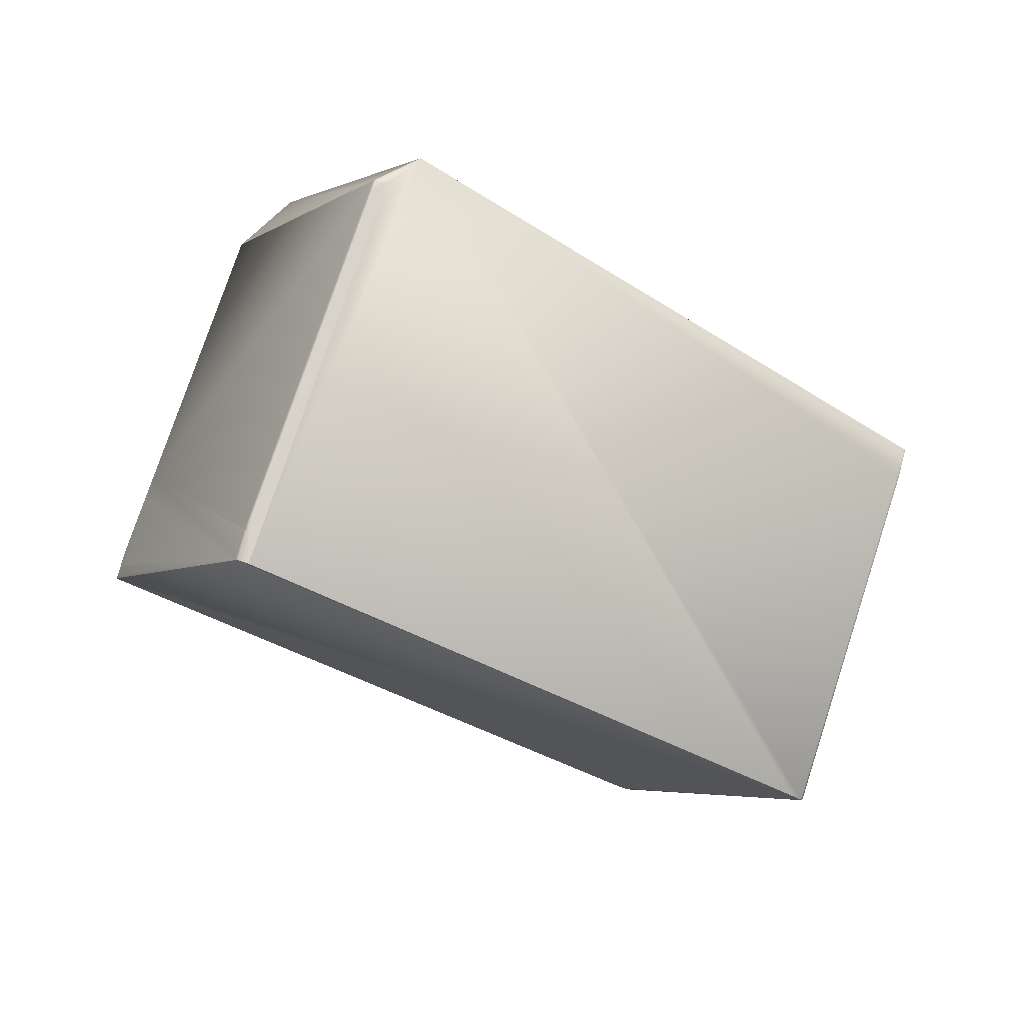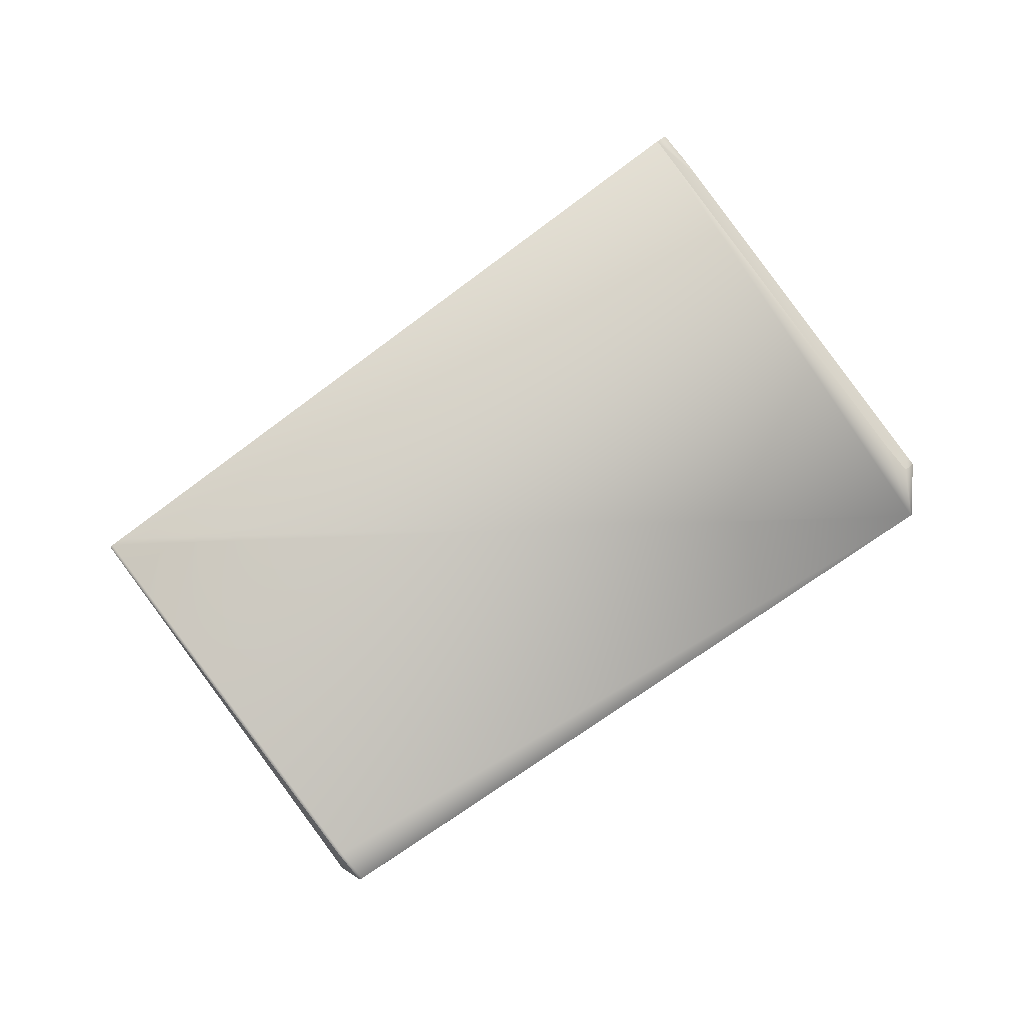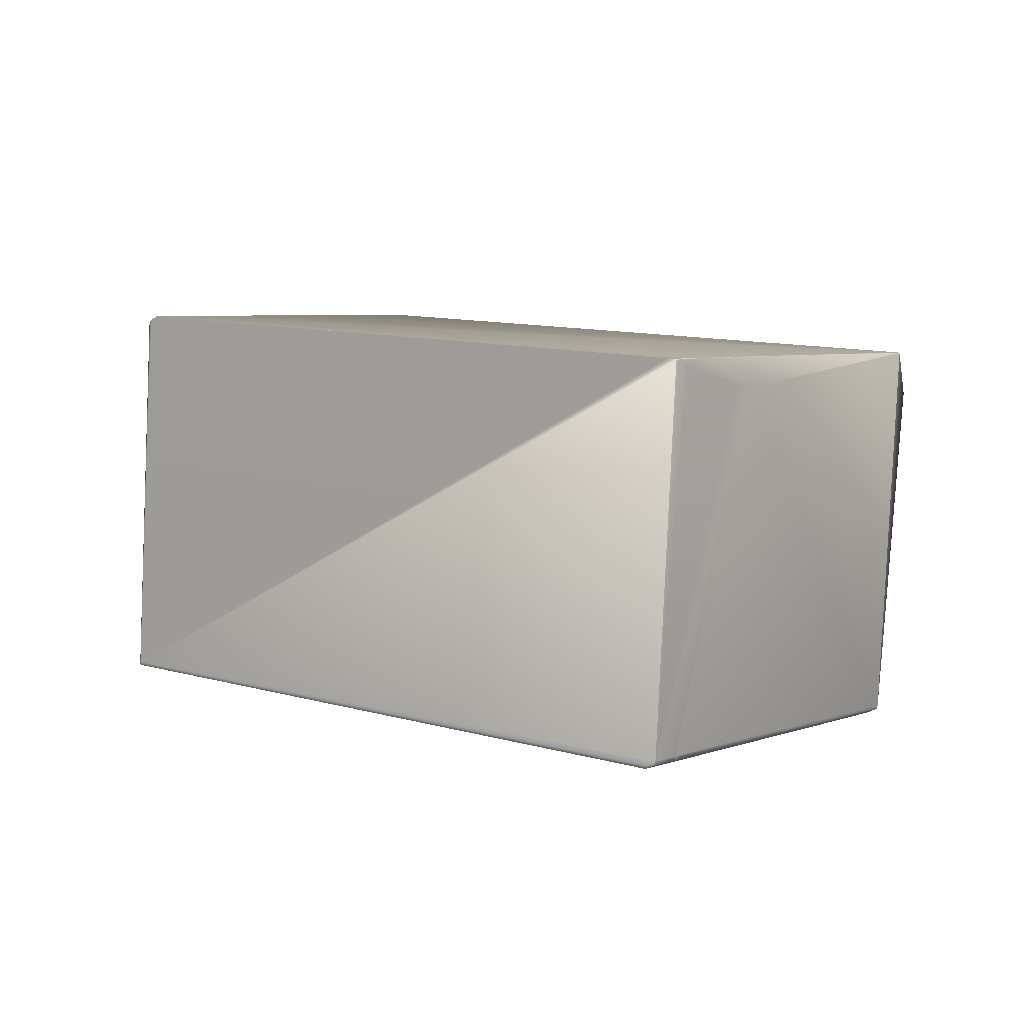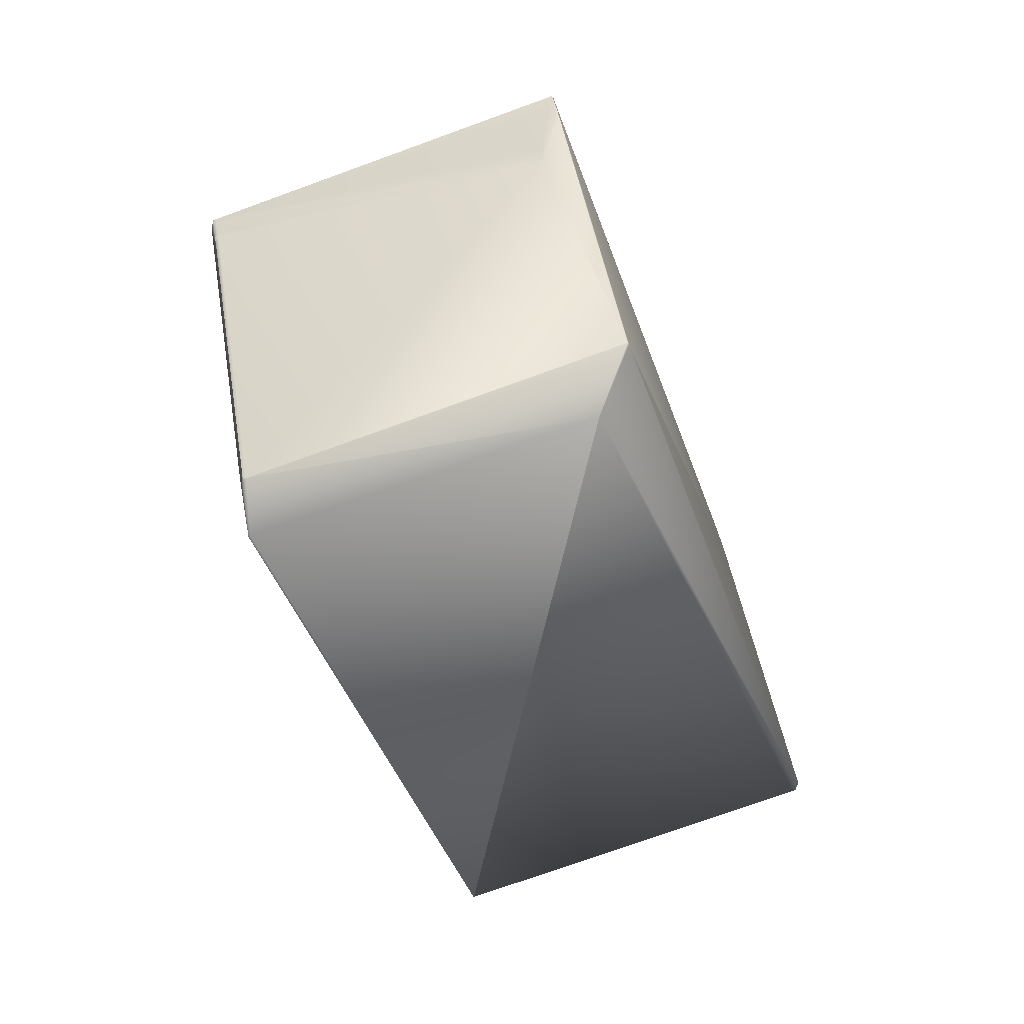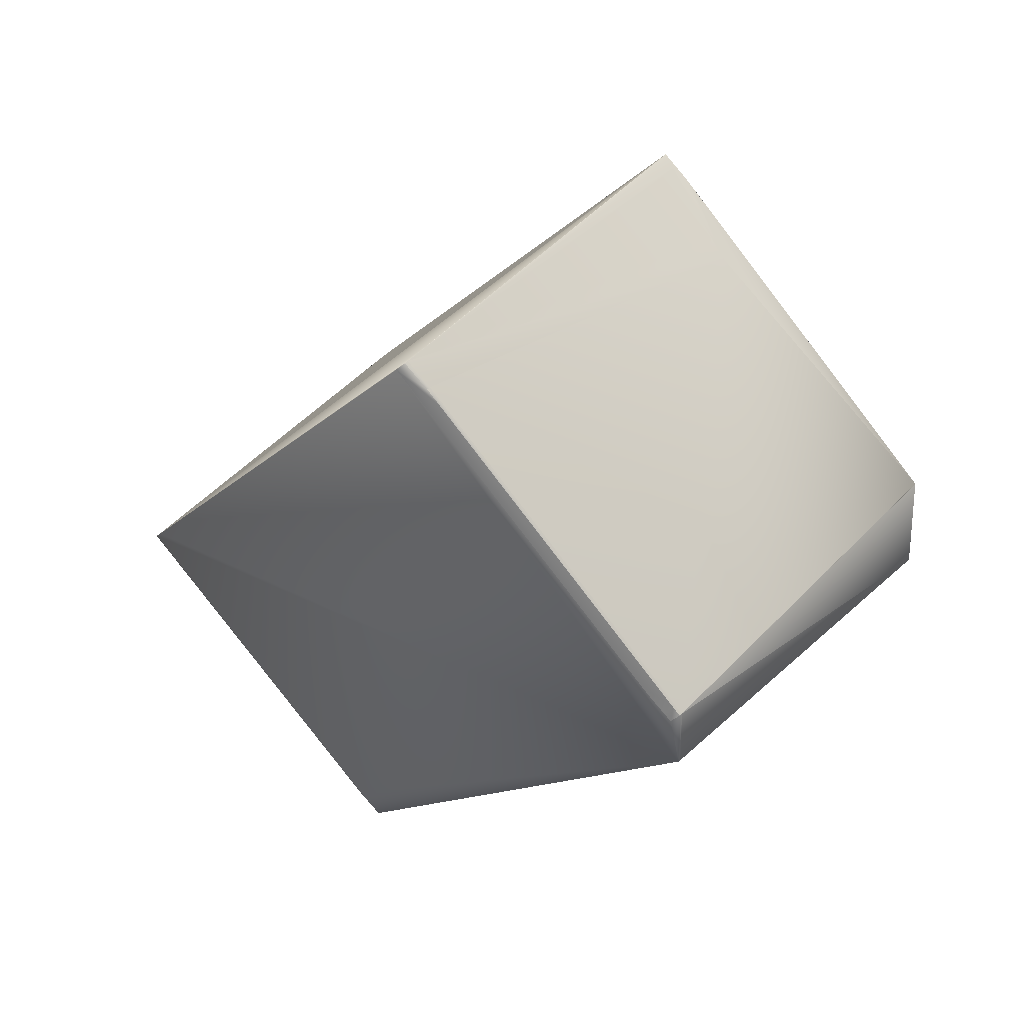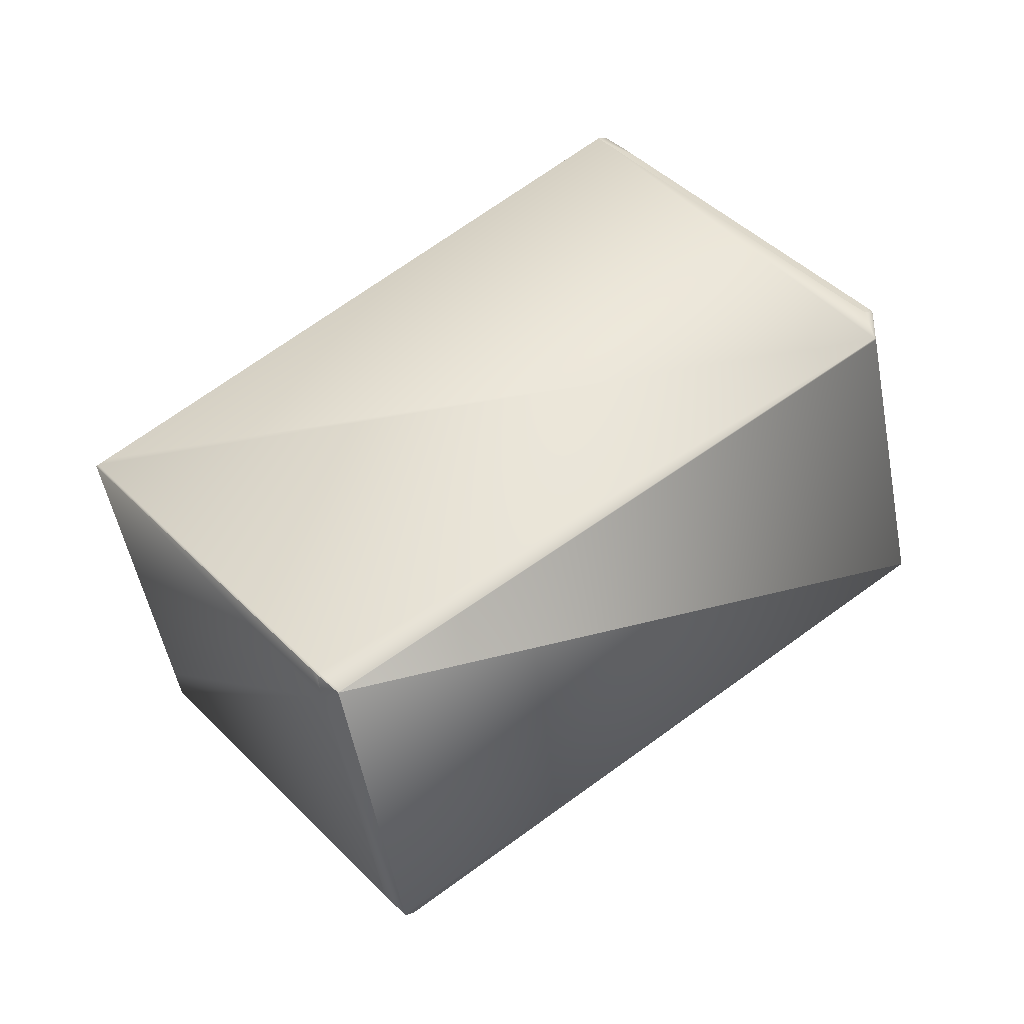
<metadata>
{"format":"obj","ext":"obj","renderer":"f3d","projection":"perspective","resolution":1024,"background":"white","views":[{"elev":75.7,"azim":-121.0,"up":"+Z"},{"elev":-20.2,"azim":-23.7,"up":"+Y"},{"elev":78.4,"azim":-19.7,"up":"+Y"},{"elev":-7.2,"azim":76.3,"up":"+Y"},{"elev":24.9,"azim":21.3,"up":"+Y"},{"elev":-60.3,"azim":-14.4,"up":"+Y"}]}
</metadata>
<code>
v 0.1899 0.09158 0.925
v 0.1902 0.0918 0.925
v 0.1875 0.1074 0.9272
v 0.18 0.1152 0.9272
v 0.1776 0.1179 0.9272
v 0.09318 0.2157 0.9272
v -0.06098 0.08257 0.8164
v 0.02082 -0.0174 0.8145
v 0.02319 -0.0201 0.8145
v 0.03076 -0.02794 0.8145
v 0.03022 -0.02841 0.8139
v -0.06358 0.08033 0.8145
v 0.1905 0.09199 0.9245
v 0.24 0.1267 0.8216
v 0.1911 0.1105 0.9263
v 0.24 0.1267 0.8215
v 0.2383 0.1512 0.8116
v 0.2383 0.1512 0.8116
v 0.1911 0.1105 0.9263
v 0.1911 0.1105 0.9263
v 0.1911 0.1105 0.9263
v 0.1905 0.11 0.9272
v 0.1688 0.2283 0.8216
v 0.1637 0.2344 0.8199
v 0.0968 0.2188 0.9263
v 0.1474 0.2553 0.8131
v 0.1472 0.2556 0.813
v 0.147 0.2558 0.8129
v 0.1519 0.2512 0.8119
v 0.1519 0.2513 0.8118
v 0.1518 0.2514 0.8118
v 0.1518 0.2514 0.8117
v 0.1541 0.2488 0.8117
v 0.09682 0.2188 0.9263
v 0.1043 0.211 0.9263
v 0.1044 0.211 0.9263
v 0.1067 0.2082 0.9263
v 0.1911 0.1105 0.9263
v 0.2383 0.1513 0.8116
v 0.2383 0.1513 0.8116
v 0.02602 -0.02334 0.8072
v 0.0302 -0.02839 0.8139
v 0.02267 -0.0206 0.8139
v 0.07741 0.01235 0.6993
v 0.02267 -0.02059 0.8139
v 0.02029 -0.01786 0.8139
v -0.06411 0.07987 0.8139
v 0.06987 0.02017 0.6992
v 0.06749 0.0229 0.6992
v 0.06986 0.02018 0.6992
v -0.01691 0.1206 0.6992
v -0.02098 0.1171 0.7091
v 0.2383 0.1512 0.8116
v 0.2378 0.1508 0.811
v 0.07742 0.01235 0.6992
v 0.07798 0.01283 0.6983
v 0.081 0.01545 0.6983
v 0.08101 0.01545 0.6983
v 0.03022 -0.02841 0.8139
v 0.1468 0.2561 0.8128
v 0.1466 0.2564 0.8127
v 0.1464 0.2566 0.8126
v 0.1462 0.2568 0.8125
v 0.146 0.2571 0.8125
v 0.1458 0.2573 0.8124
v 0.1457 0.2575 0.8123
v 0.1517 0.2515 0.8117
v 0.1455 0.2577 0.8122
v 0.1454 0.2579 0.8122
v 0.1452 0.258 0.8121
v 0.1517 0.2516 0.8117
v 0.1451 0.2582 0.8121
v 0.145 0.2584 0.812
v 0.1449 0.2585 0.812
v 0.09677 0.2188 0.9263
v 0.1516 0.2516 0.8117
v 0.1447 0.2587 0.8119
v 0.1446 0.2588 0.8119
v 0.1445 0.2589 0.8118
v 0.1516 0.2516 0.8116
v 0.1444 0.259 0.8118
v 0.1444 0.2591 0.8117
v 0.1443 0.2592 0.8117
v 0.1516 0.2517 0.8116
v 0.1442 0.2593 0.8117
v 0.154 0.2489 0.8117
v 0.1442 0.2594 0.8117
v 0.154 0.2489 0.8116
v 0.1441 0.2594 0.8116
v 0.1516 0.2517 0.8116
v 0.1441 0.2595 0.8116
v 0.154 0.2489 0.8116
v 0.1911 0.1105 0.9263
v 0.144 0.2595 0.8116
v 0.1515 0.2517 0.8116
v 0.154 0.249 0.8116
v 0.07336 0.008846 0.7091
v 0.03021 -0.0284 0.8139
v 0.1875 0.1074 0.9272
v 0.1905 0.11 0.9272
v 0.144 0.2595 0.8116
v 0.1539 0.249 0.8116
v 0.1067 0.2082 0.9263
v 0.2378 0.1508 0.811
v 0.2383 0.1513 0.8116
v 0.03021 -0.02841 0.8139
v 0.08101 0.01546 0.6983
v 0.1776 0.118 0.9272
v 0.09319 0.2157 0.9272
v 0.1732 0.123 0.9272
v 0.09624 0.2183 0.9272
v 0.09622 0.2183 0.9272
v 0.1038 0.2105 0.9272
v 0.1038 0.2105 0.9272
v 0.1062 0.2078 0.9272
v 0.18 0.1152 0.9272
v 0.1875 0.1074 0.9272
v 0.1905 0.11 0.9272
v 0.1515 0.2517 0.8116
v 0.144 0.2596 0.8116
v 0.09676 0.2188 0.9263
v 0.1539 0.249 0.8116
v 0.1043 0.211 0.9263
v 0.1067 0.2083 0.9263
v 0.2383 0.1513 0.8116
v 0.02028 -0.01786 0.8139
v 0.07742 0.01235 0.6992
v 0.07798 0.01284 0.6983
v 0.02266 -0.02058 0.8139
v 0.2378 0.1508 0.811
v 0.2352 0.1486 0.8092
v 0.1081 0.2054 0.9272
v 0.09621 0.2183 0.9272
v 0.1882 0.1128 0.9272
v 0.1851 0.1101 0.9272
v 0.1105 0.2027 0.9272
v 0.1905 0.1101 0.9272
v 0.1905 0.1101 0.9272
v 0.1515 0.2517 0.8116
v 0.1008 0.2223 0.9164
v 0.144 0.2596 0.8116
v 0.1539 0.249 0.8116
v 0.1952 0.114 0.9164
v 0.06749 0.0229 0.6992
v 0.02029 -0.01786 0.8139
v 0.07042 0.02066 0.6983
v 0.06986 0.02019 0.6992
v 0.07041 0.02067 0.6983
v 0.02265 -0.02057 0.8139
v -0.01332 0.1237 0.6983
v -0.005759 0.1159 0.6983
v -0.00576 0.1159 0.6983
v 0.1408 0.2569 0.8091
v 0.151 0.2513 0.811
v -0.01332 0.1237 0.6983
v 0.1434 0.2591 0.811
v -0.003385 0.1132 0.6983
v -0.003393 0.1132 0.6983
v 0.1534 0.2486 0.811
v 0.07797 0.01284 0.6983
v 0.000963 0.1081 0.6983
v 0.1577 0.2435 0.811
v 0.2378 0.1508 0.811
v 0.2352 0.1486 0.8091
v 0.2352 0.1486 0.8091
v 0.2378 0.1508 0.811
v 0.09621 0.2183 0.9272
v 0.09317 0.2157 0.9272
v -0.06357 0.08034 0.8145
v -0.06302 0.08082 0.8136
v -0.06356 0.08035 0.813
v -0.06411 0.07987 0.8139
v 0.09372 0.2162 0.9263
v 0.09676 0.2188 0.9263
v -0.01582 0.1216 0.6989
v 0.1008 0.2223 0.9164
v 0.144 0.2596 0.8116
v 0.1414 0.2573 0.8097
v -0.01279 0.1242 0.6989
v 0.1515 0.2517 0.8116
v 0.1539 0.249 0.8116
v 0.1582 0.244 0.8116
v -0.01636 0.1211 0.6983
v 0.06804 0.02338 0.6983
v -0.01636 0.1211 0.6983
v 0.06369 0.02843 0.6983
v -0.01399 0.1184 0.6983
v 0.06605 0.02572 0.6983
v -0.01333 0.1237 0.6983
v 0.1434 0.2591 0.811
v -0.01096 0.121 0.6983
v 0.1408 0.2569 0.8091
f 1 2 3
f 1 3 4
f 1 5 6
f 1 4 5
f 1 6 7
f 1 8 9
f 1 9 10
f 1 10 11
f 1 11 2
f 1 7 12
f 1 12 8
f 13 14 15
f 13 2 11
f 13 15 2
f 13 11 14
f 14 16 17
f 14 18 19
f 14 17 18
f 14 20 15
f 14 21 20
f 14 19 21
f 14 11 16
f 2 15 20
f 2 22 3
f 2 20 22
f 23 24 25
f 23 26 24
f 23 27 26
f 23 28 27
f 23 29 28
f 23 30 29
f 23 31 30
f 23 32 31
f 23 33 32
f 23 34 35
f 23 36 37
f 23 37 38
f 23 25 34
f 23 35 36
f 23 39 40
f 23 40 33
f 23 38 39
f 41 42 43
f 41 44 42
f 41 43 45
f 41 46 47
f 41 48 44
f 41 45 46
f 41 49 50
f 41 50 48
f 41 51 49
f 41 47 52
f 41 52 51
f 16 53 17
f 16 54 53
f 16 55 56
f 16 56 57
f 16 57 58
f 16 59 55
f 16 58 54
f 16 11 59
f 24 26 25
f 26 27 25
f 27 28 25
f 28 60 25
f 28 29 30
f 28 30 60
f 60 61 25
f 60 30 61
f 61 62 25
f 61 30 31
f 61 31 62
f 62 63 25
f 62 31 63
f 63 64 25
f 63 31 32
f 63 32 64
f 64 65 25
f 64 32 65
f 65 66 25
f 65 32 67
f 65 67 66
f 66 68 25
f 66 67 68
f 68 69 25
f 68 67 69
f 69 70 25
f 69 67 71
f 69 71 70
f 70 72 25
f 70 71 72
f 72 73 25
f 72 71 73
f 73 74 75
f 73 71 76
f 73 76 74
f 73 75 25
f 74 77 75
f 74 76 77
f 77 78 75
f 77 76 78
f 78 79 75
f 78 76 80
f 78 80 79
f 79 81 75
f 79 80 81
f 81 82 75
f 81 80 82
f 82 83 75
f 82 80 84
f 82 84 83
f 32 33 67
f 83 85 75
f 83 84 85
f 67 33 86
f 67 86 71
f 85 87 75
f 85 84 87
f 71 86 88
f 71 88 76
f 33 40 86
f 87 89 75
f 87 84 90
f 87 90 89
f 76 88 80
f 86 40 88
f 89 91 75
f 89 90 91
f 80 88 92
f 80 92 84
f 88 40 92
f 18 17 93
f 18 93 19
f 91 94 75
f 91 90 95
f 91 95 94
f 84 92 96
f 84 96 90
f 92 40 96
f 17 53 93
f 42 44 97
f 42 98 45
f 42 97 98
f 42 45 43
f 3 22 99
f 3 99 4
f 22 20 100
f 22 100 99
f 94 101 75
f 94 95 101
f 90 96 102
f 90 102 95
f 34 25 35
f 36 35 103
f 36 103 37
f 96 40 102
f 37 103 38
f 53 54 104
f 53 105 93
f 53 104 105
f 20 21 100
f 44 48 55
f 44 55 59
f 44 106 97
f 44 59 106
f 98 97 106
f 98 106 45
f 54 58 107
f 54 107 104
f 5 4 108
f 5 109 6
f 5 110 109
f 5 108 110
f 111 25 112
f 111 112 113
f 111 113 25
f 114 35 113
f 114 113 115
f 114 115 35
f 4 99 116
f 4 116 108
f 99 100 117
f 99 117 116
f 100 21 118
f 100 118 117
f 101 95 119
f 101 120 121
f 101 119 120
f 101 121 75
f 95 102 122
f 95 122 119
f 25 113 123
f 25 75 112
f 25 123 35
f 35 115 124
f 35 123 113
f 35 124 103
f 102 40 122
f 103 124 38
f 105 104 125
f 105 125 93
f 21 19 118
f 46 45 126
f 46 126 47
f 48 50 55
f 55 50 127
f 55 127 128
f 55 128 56
f 45 106 129
f 45 129 126
f 106 59 129
f 56 128 57
f 104 130 125
f 104 131 130
f 104 107 131
f 57 128 58
f 109 110 132
f 109 112 133
f 109 113 112
f 109 132 113
f 109 133 6
f 110 108 134
f 110 134 132
f 108 135 134
f 108 116 135
f 135 116 117
f 135 117 134
f 112 75 133
f 113 132 115
f 132 134 136
f 132 136 115
f 134 117 118
f 134 118 136
f 115 136 137
f 115 137 138
f 115 138 124
f 136 118 137
f 118 19 137
f 120 119 139
f 120 140 121
f 120 141 140
f 120 139 141
f 119 122 142
f 119 142 139
f 75 121 133
f 122 40 142
f 124 138 38
f 125 130 39
f 125 143 93
f 125 39 143
f 19 93 137
f 49 144 50
f 49 51 144
f 126 129 145
f 126 145 47
f 50 146 127
f 50 144 147
f 50 147 148
f 50 148 146
f 127 146 128
f 129 59 149
f 129 149 145
f 59 11 149
f 150 151 152
f 150 153 154
f 150 155 156
f 150 152 155
f 150 156 153
f 150 154 151
f 151 157 158
f 151 158 152
f 151 154 159
f 151 159 157
f 146 148 128
f 128 148 160
f 128 160 58
f 157 161 158
f 157 107 161
f 157 159 162
f 157 162 163
f 157 163 164
f 157 164 107
f 130 131 165
f 130 166 39
f 130 165 166
f 131 107 165
f 58 160 107
f 6 133 167
f 6 168 7
f 6 167 168
f 169 170 171
f 169 172 47
f 169 171 172
f 169 168 173
f 169 7 168
f 169 12 7
f 169 173 170
f 169 47 12
f 8 145 9
f 8 12 47
f 8 47 145
f 133 121 167
f 9 145 149
f 9 149 11
f 9 11 10
f 137 93 138
f 170 173 174
f 170 175 171
f 170 176 177
f 170 177 178
f 170 174 176
f 170 178 179
f 170 179 175
f 140 141 176
f 140 176 174
f 140 174 121
f 141 139 180
f 141 177 176
f 141 180 177
f 139 142 181
f 139 181 180
f 121 174 167
f 142 182 181
f 142 40 182
f 143 39 38
f 143 38 93
f 39 166 40
f 93 38 138
f 172 171 183
f 172 51 52
f 172 52 47
f 172 183 51
f 144 184 147
f 144 51 183
f 144 183 184
f 147 184 148
f 185 186 183
f 185 155 187
f 185 187 188
f 185 188 186
f 185 183 189
f 185 189 155
f 186 184 183
f 186 188 184
f 171 175 183
f 184 188 148
f 190 153 156
f 190 156 154
f 190 154 153
f 155 152 191
f 155 191 187
f 155 192 156
f 155 189 192
f 152 158 191
f 187 191 158
f 187 158 161
f 187 161 188
f 188 161 107
f 188 107 148
f 148 107 160
f 166 165 163
f 166 163 40
f 165 107 164
f 165 164 163
f 168 167 173
f 167 174 173
f 175 179 189
f 175 189 183
f 177 180 154
f 177 156 178
f 177 154 156
f 180 181 154
f 178 156 192
f 178 192 189
f 178 189 179
f 181 182 159
f 181 159 154
f 182 40 162
f 182 162 159
f 40 163 162

</code>
